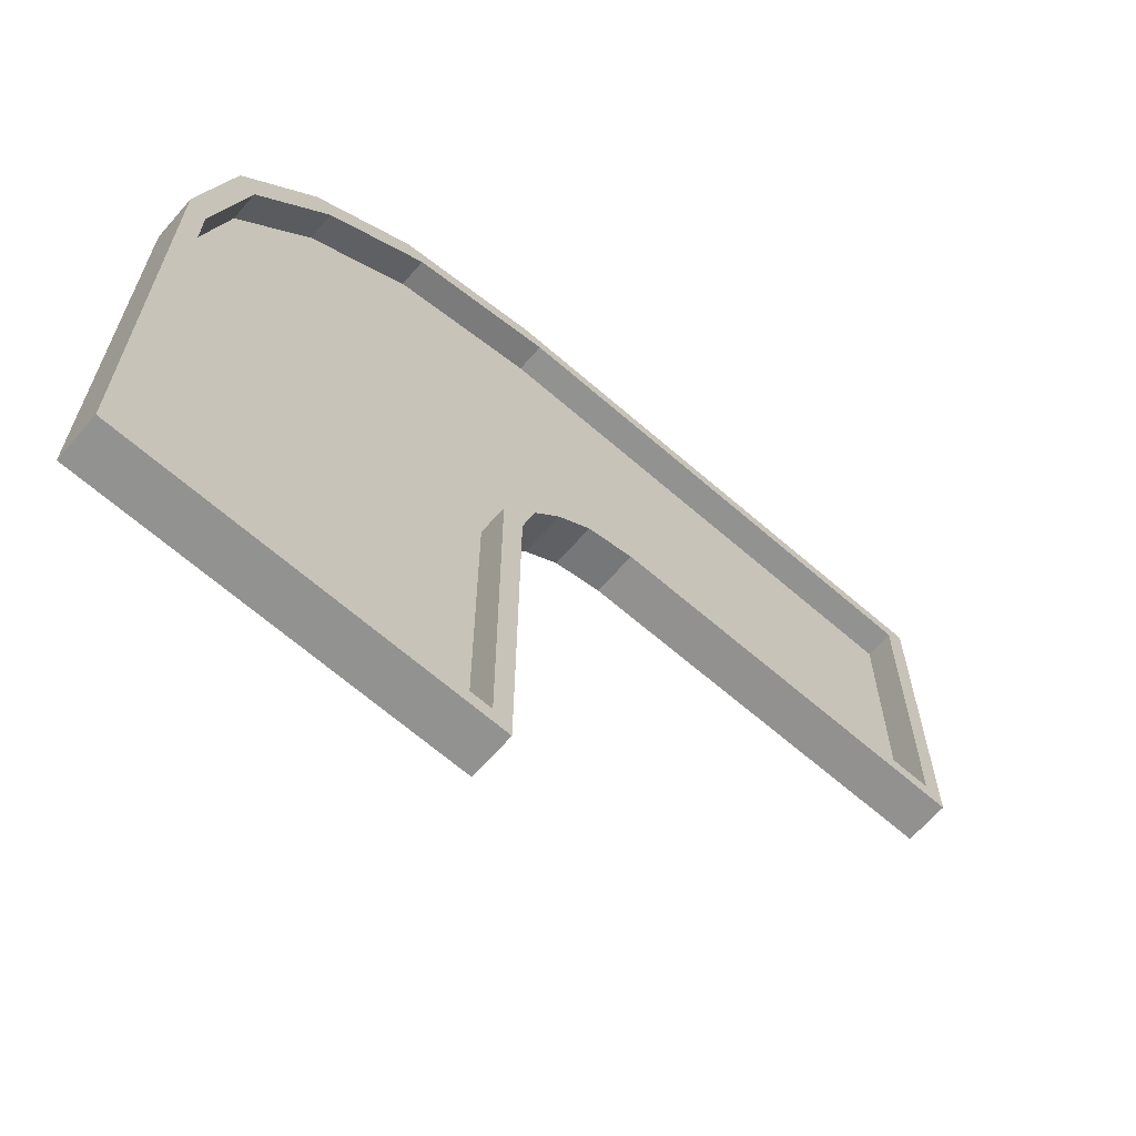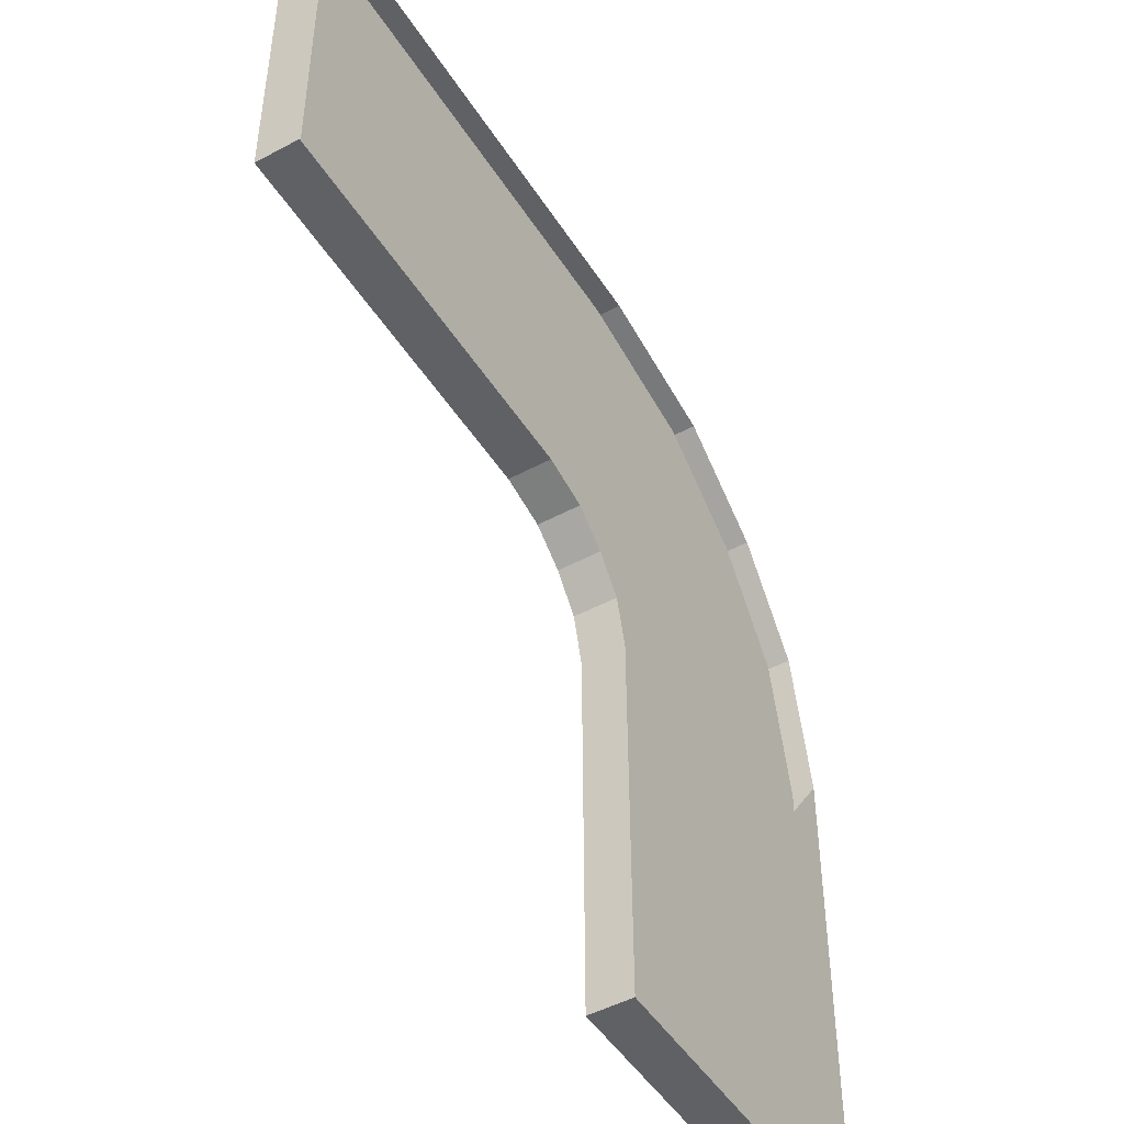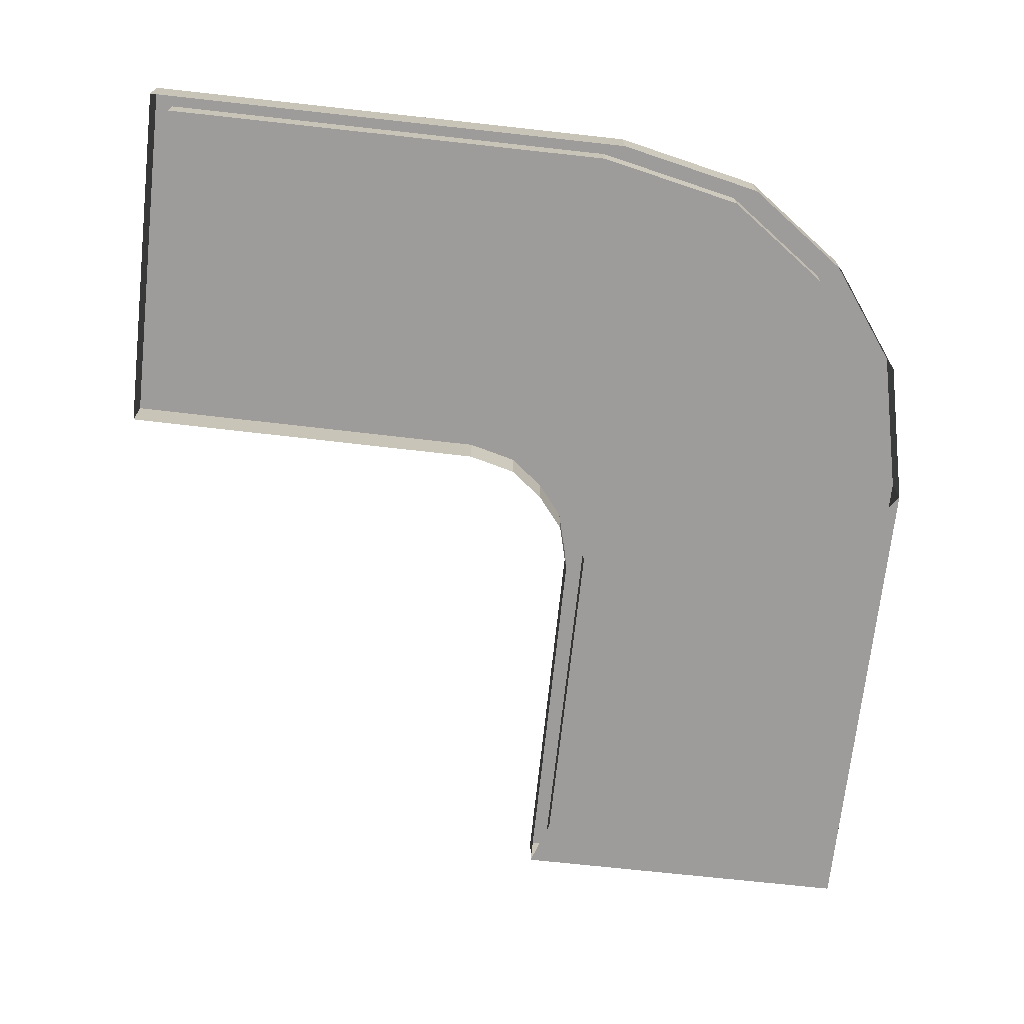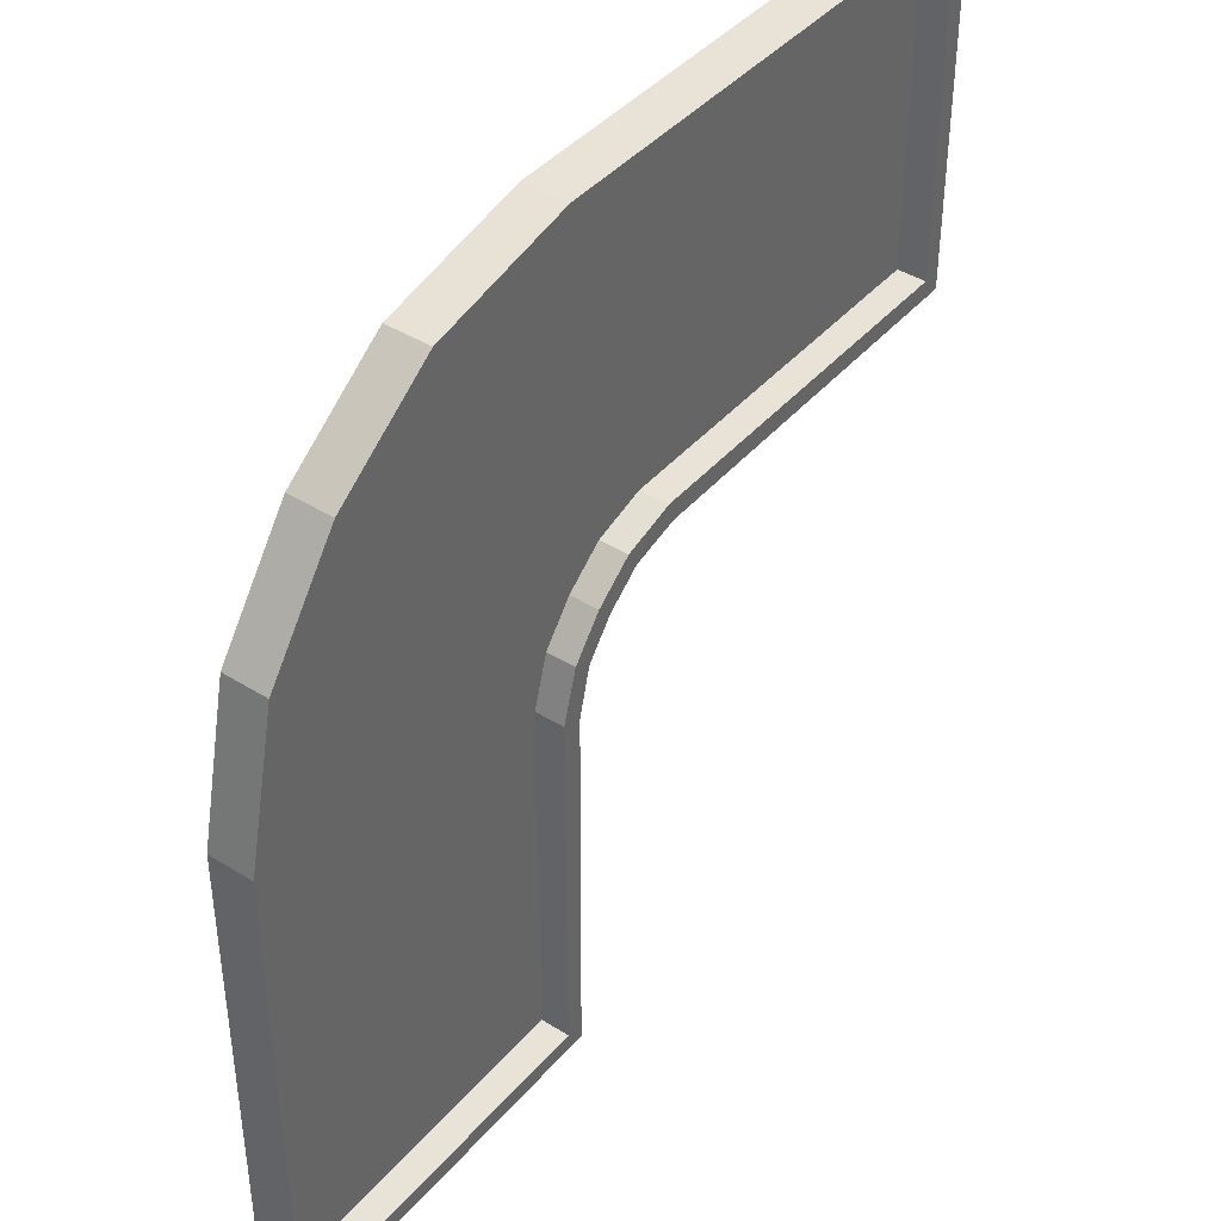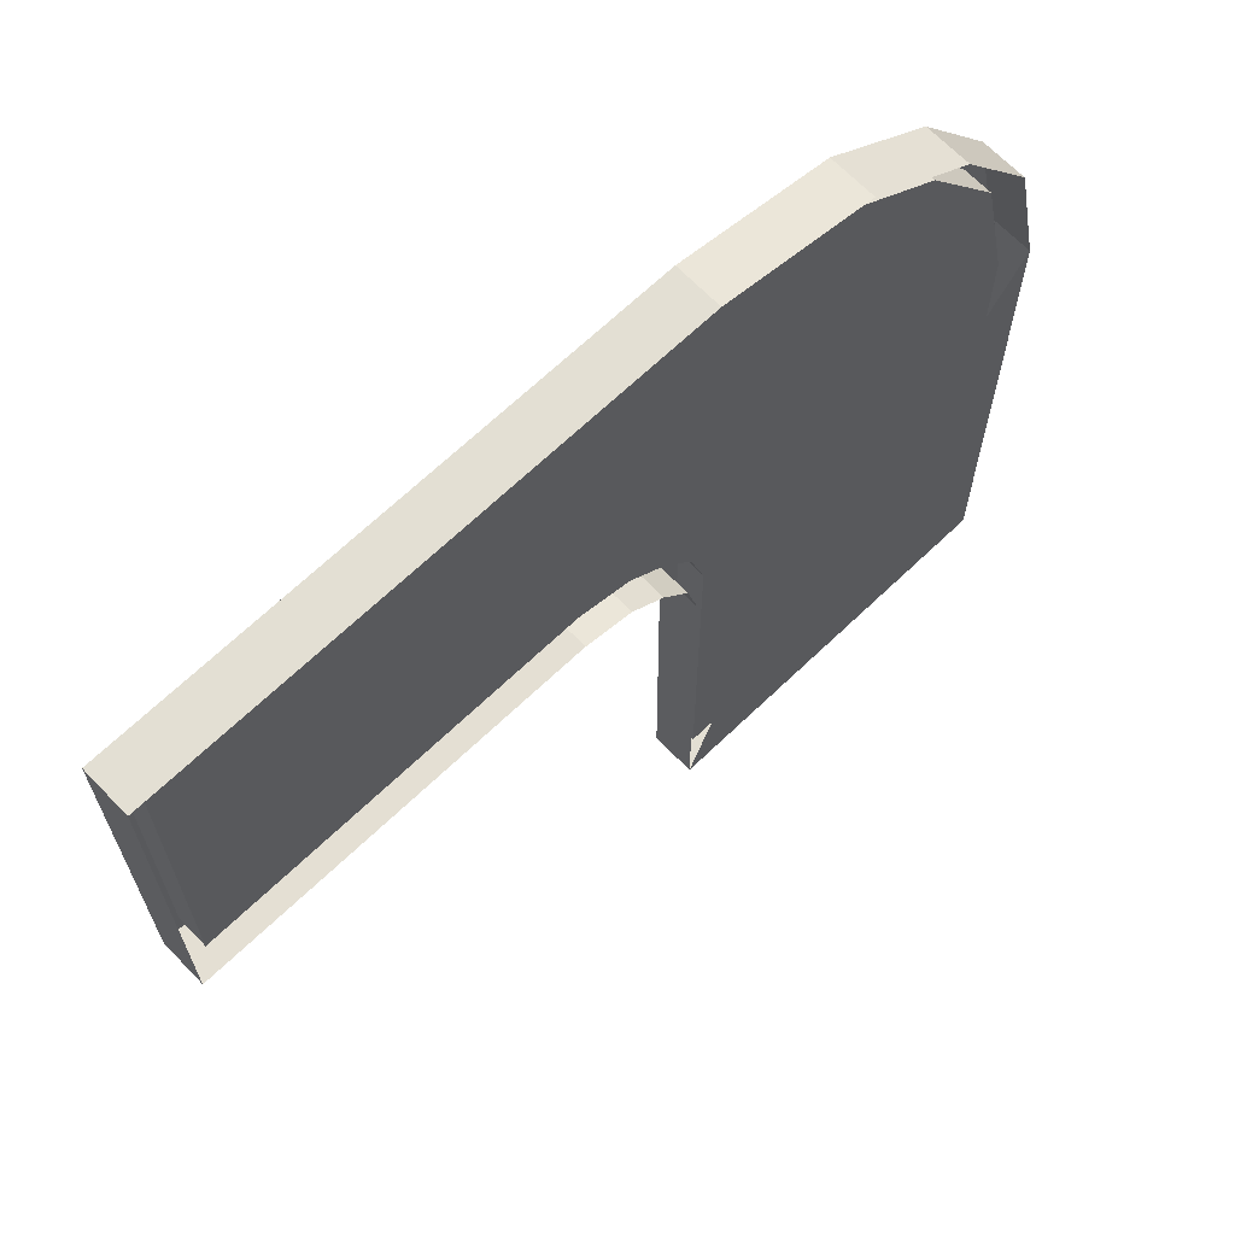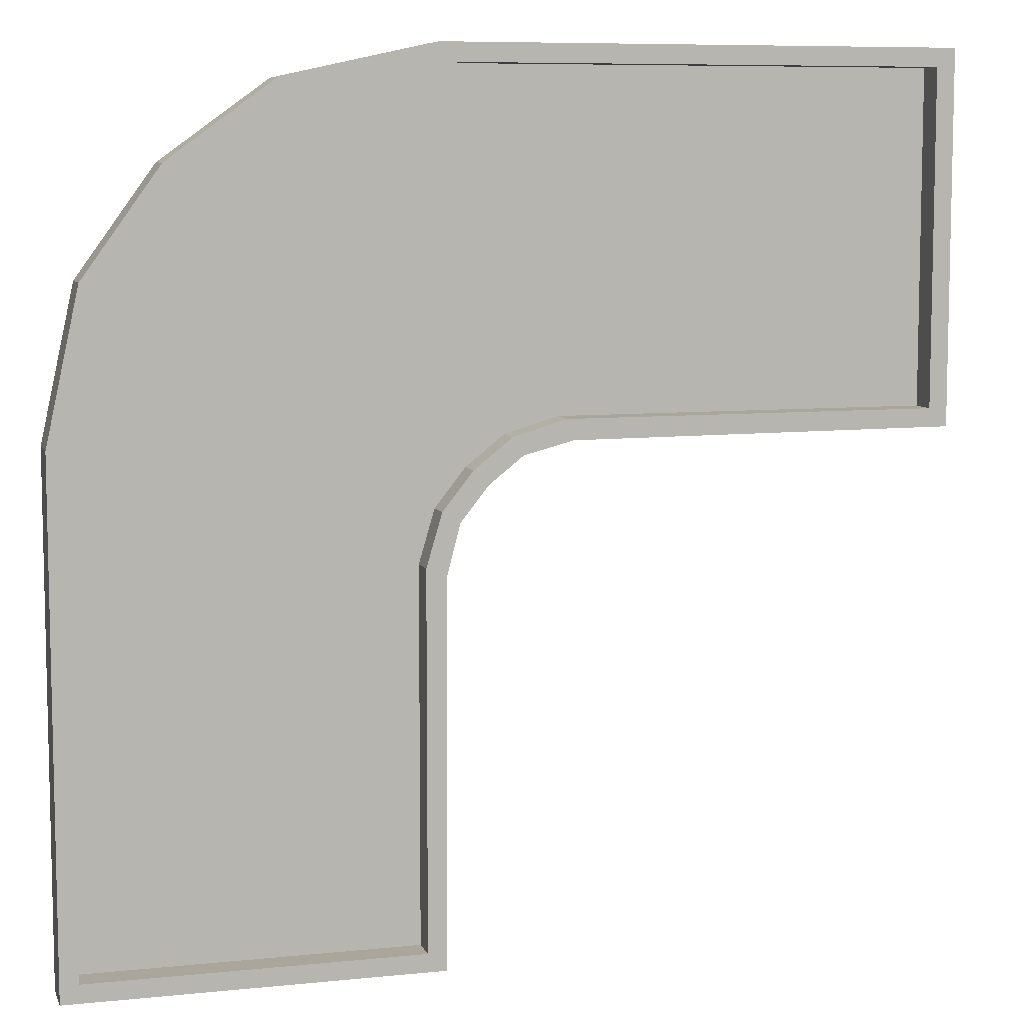
<metadata>
{"format":"obj","ext":"obj","renderer":"f3d","projection":"perspective","resolution":1024,"background":"white","views":[{"elev":-66.3,"azim":138.9,"up":"+Z"},{"elev":-47.9,"azim":-58.9,"up":"+Z"},{"elev":-70.3,"azim":-6.3,"up":"+Y"},{"elev":41.9,"azim":127.0,"up":"+Z"},{"elev":66.9,"azim":-43.9,"up":"+Z"},{"elev":8.0,"azim":164.1,"up":"+Z"}]}
</metadata>
<code>
o trawka.004
v -3.52 -0 2.52
v -3.52 0.6 2.52
v -3.52 -0 -2.52
v -3.52 0.6 -2.52
v 3.52 -0 2.52
v 3.52 0.6 2.52
v 2.9 -0 -3.1
v 2.9 0.6 -3.1
v -3.268 0.6 2.268
v -3.268 0.6 -2.268
v 3.1 0.6 -2.9
v 3.268 0.6 2.268
v -3.268 0.2 2.268
v -3.268 0.2 -2.268
v 3.1 0.2 -2.9
v 3.268 0.2 2.268
v 8.52 -0 -2.48
v 8.52 0.6 -2.48
v 8.52 -0 -9.52
v 8.52 0.6 -9.52
v 3.48 -0 -9.52
v 3.48 0.6 -9.52
v 8.268 0.6 -2.732
v 3.732 0.6 -9.268
v 8.268 0.6 -9.268
v 8.268 0.2 -2.732
v 3.732 0.2 -9.268
v 8.268 0.2 -9.268
v 6 0 -6
v 7.02 -0 1.02
v 6.768 0.2 0.768
v 7.02 0.6 1.02
v 6.768 0.6 0.768
v 4.7 0 -6
v 5.57 -0 2.07
v 5.318 0.2 1.818
v 5.57 0.6 2.07
v 5.318 0.6 1.818
v 8.07 -0 -0.43
v 7.818 0.2 -0.682
v 8.07 0.6 -0.43
v 7.818 0.6 -0.682
v 5.35 0 -6
v 1.75 0.6 -2.55
v 1.85 0.6 -2.27
v 1.85 0.2 -2.27
v 1.75 -0 -2.55
v 3.45 -0 -4.25
v 3.73 0.2 -4.15
v 3.45 0.6 -4.25
v 3.73 0.6 -4.15
v 2.425 0.6 -2.725
v 2.575 0.6 -2.485
v 2.575 0.2 -2.485
v 2.425 -0 -2.725
v 3.275 -0 -3.575
v 3.515 0.2 -3.425
v 3.275 0.6 -3.575
v 3.515 0.6 -3.425
f 55 52 8 7
f 5 6 2 1
f 4 2 9 10
f 14 13 16
f 10 9 13 14
f 1 2 4 3
f 45 10 14 46
f 46 14 16
f 44 4 10 45
f 2 6 12 9
f 9 12 16 13
f 21 22 20 19
f 29 21 19 17
f 23 25 28 26
f 18 20 25 23
f 58 8 11 59
f 57 15 26
f 59 11 15 57
f 25 24 27 28
f 20 22 24 25
f 43 21 29
f 27 26 28
f 19 20 18 17
f 48 50 22 21
f 42 23 26 40
f 42 41 18 23
f 41 39 17 18
f 15 40 26
f 12 38 36 16
f 12 6 37 38
f 6 5 35 37
f 15 16 36
f 15 31 40
f 32 30 39 41
f 33 32 41 42
f 33 42 40 31
f 38 33 31 36
f 38 37 32 33
f 37 35 30 32
f 15 36 31
f 34 21 43
f 52 44 45 53
f 54 46 16
f 53 45 46 54
f 3 4 44 47
f 56 58 50 48
f 24 51 49 27
f 27 49 26
f 22 50 51 24
f 11 53 54 15
f 15 54 16
f 8 52 53 11
f 47 44 52 55
f 7 8 58 56
f 51 59 57 49
f 49 57 26
f 50 58 59 51

</code>
